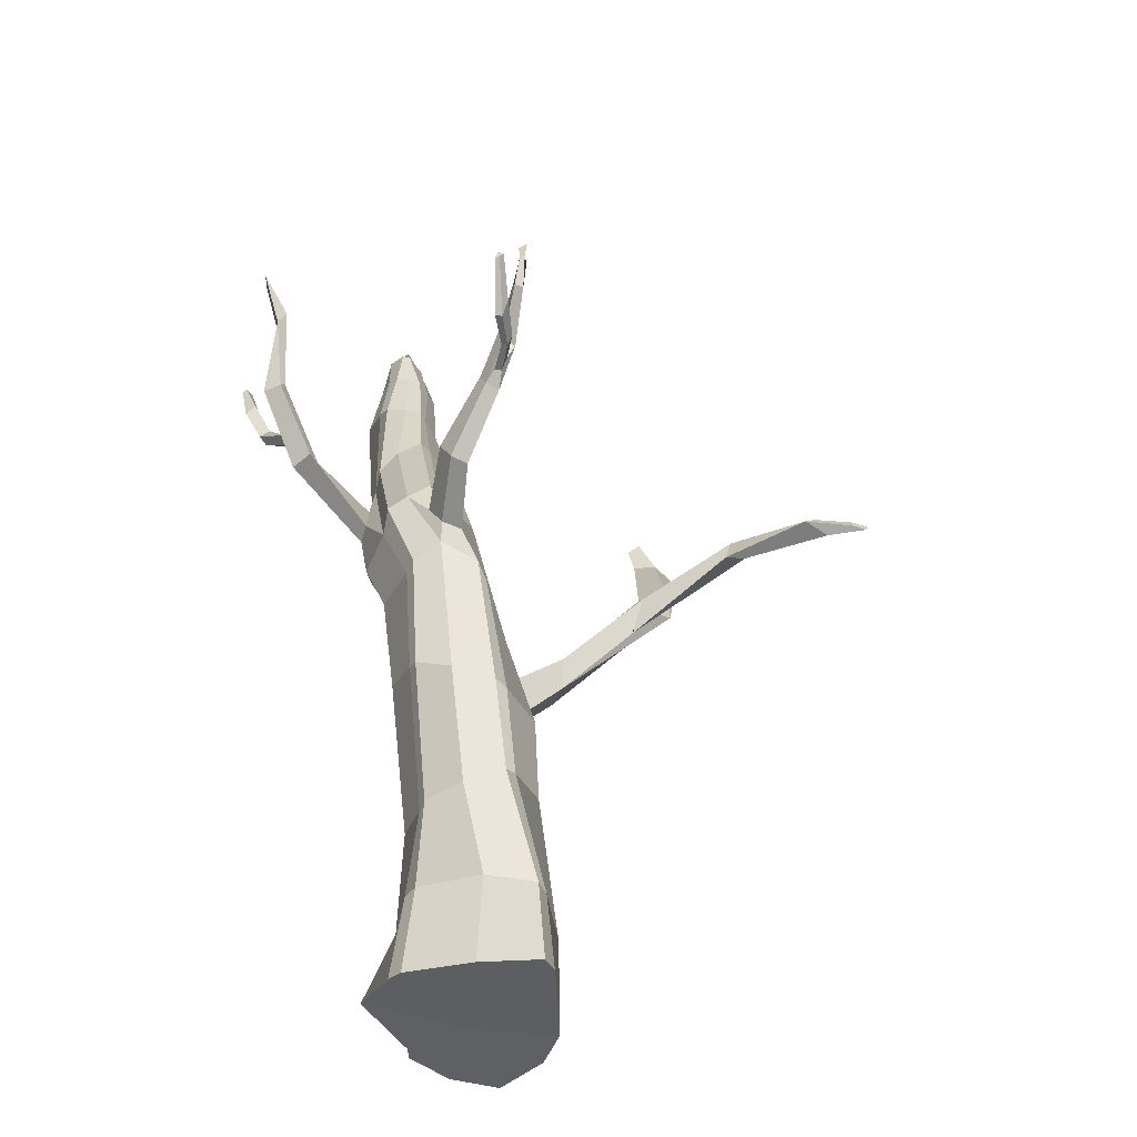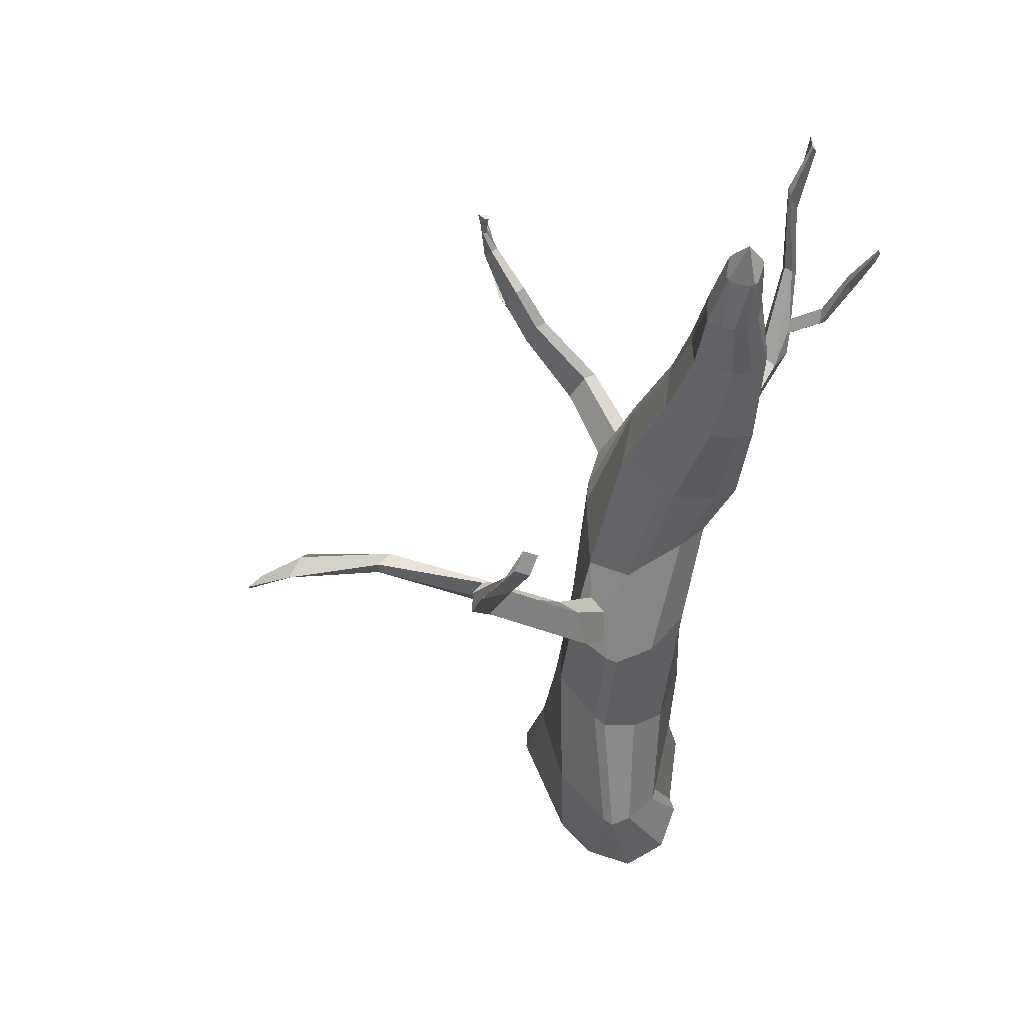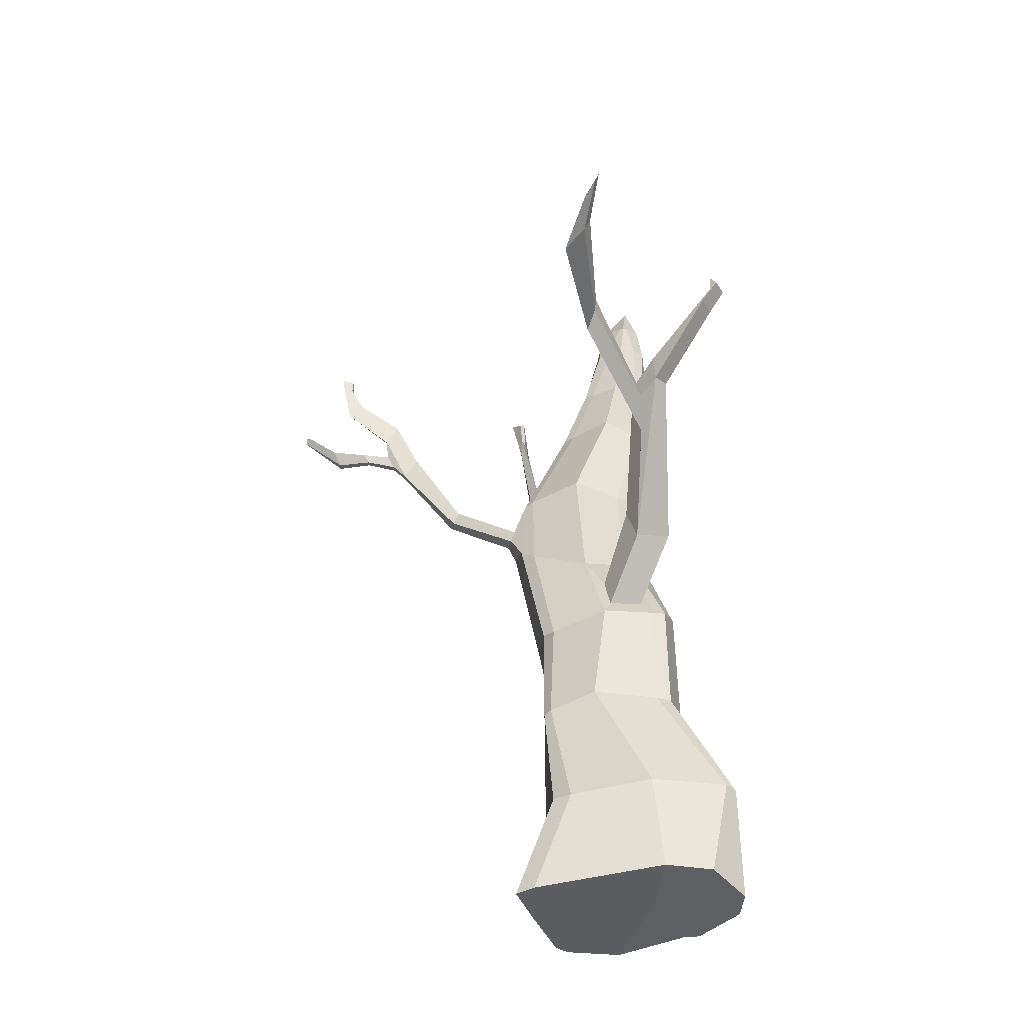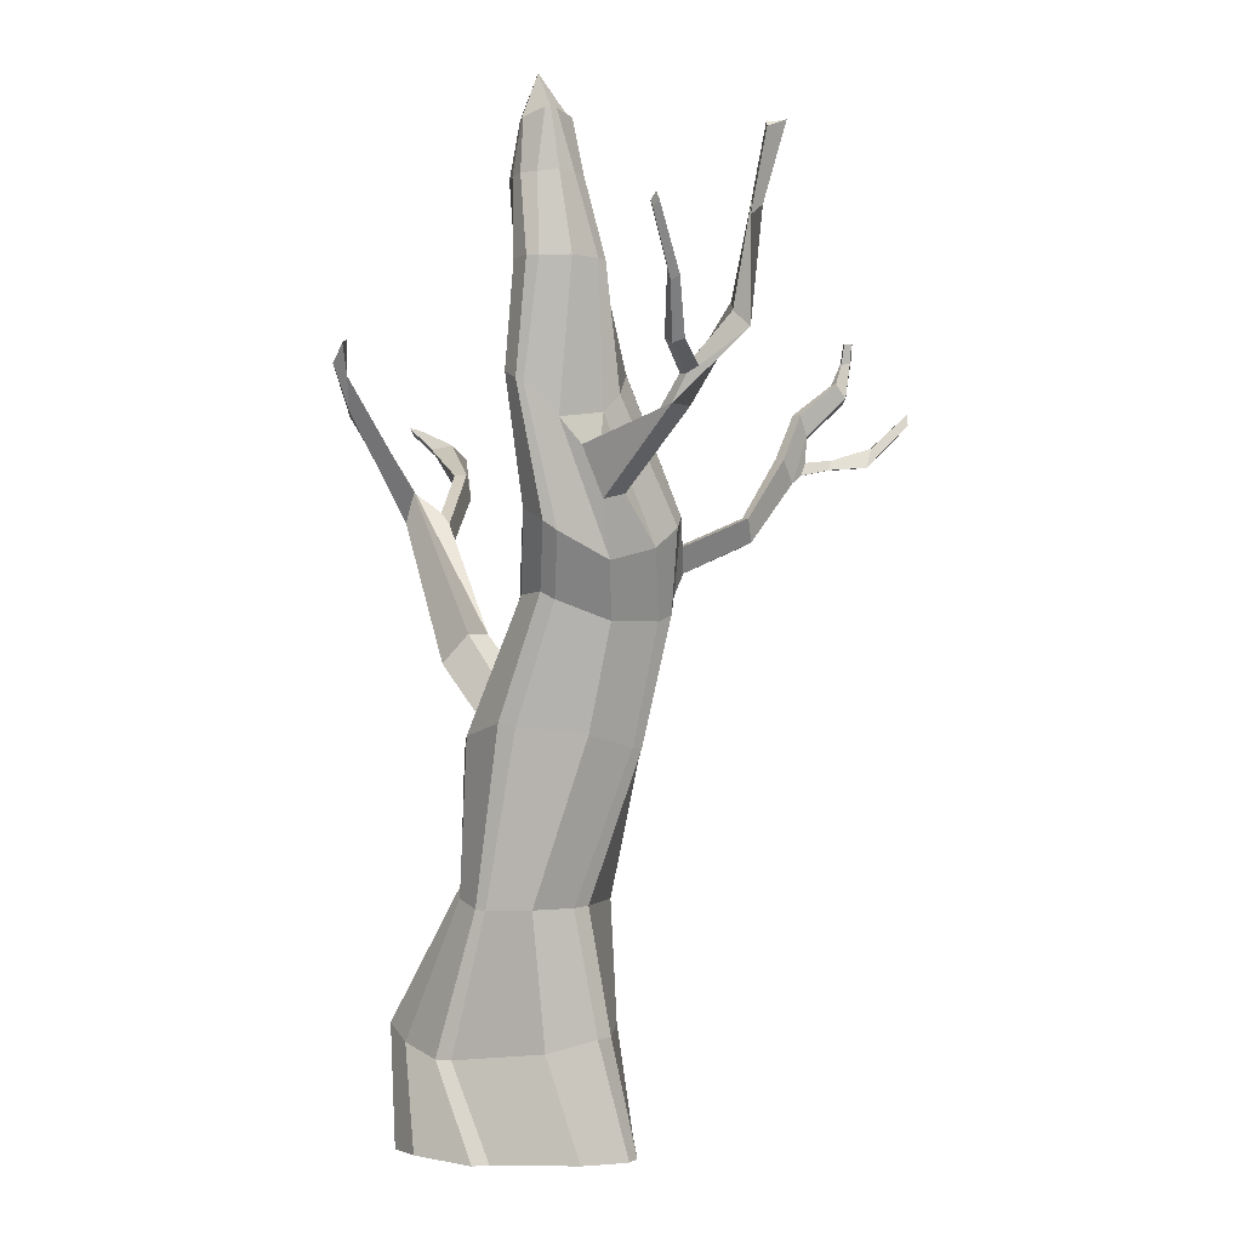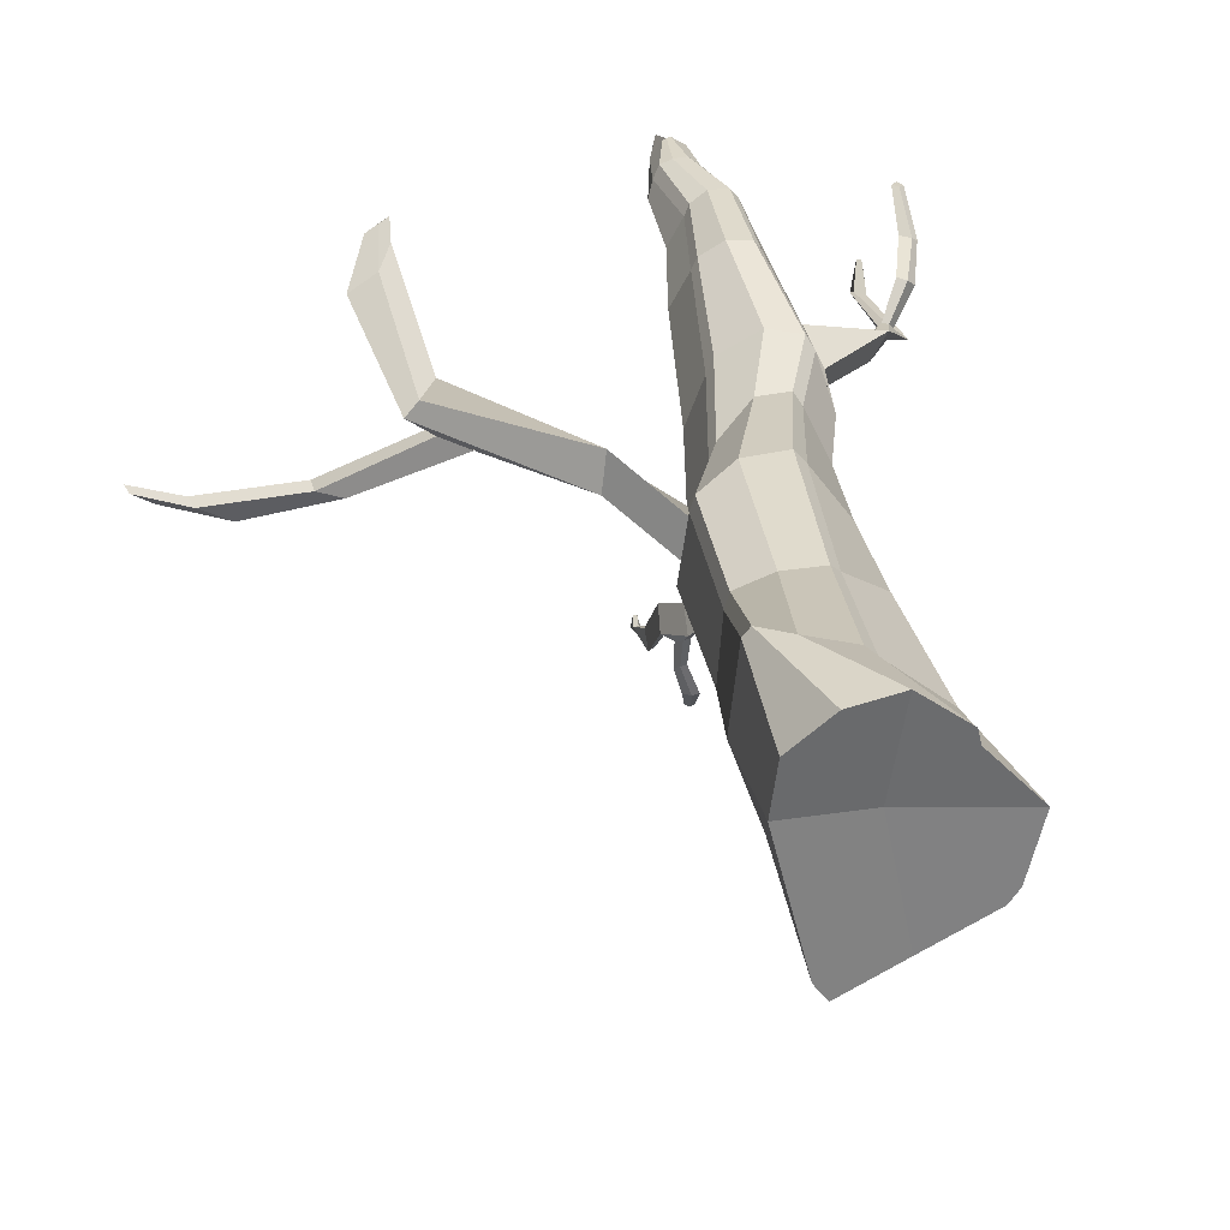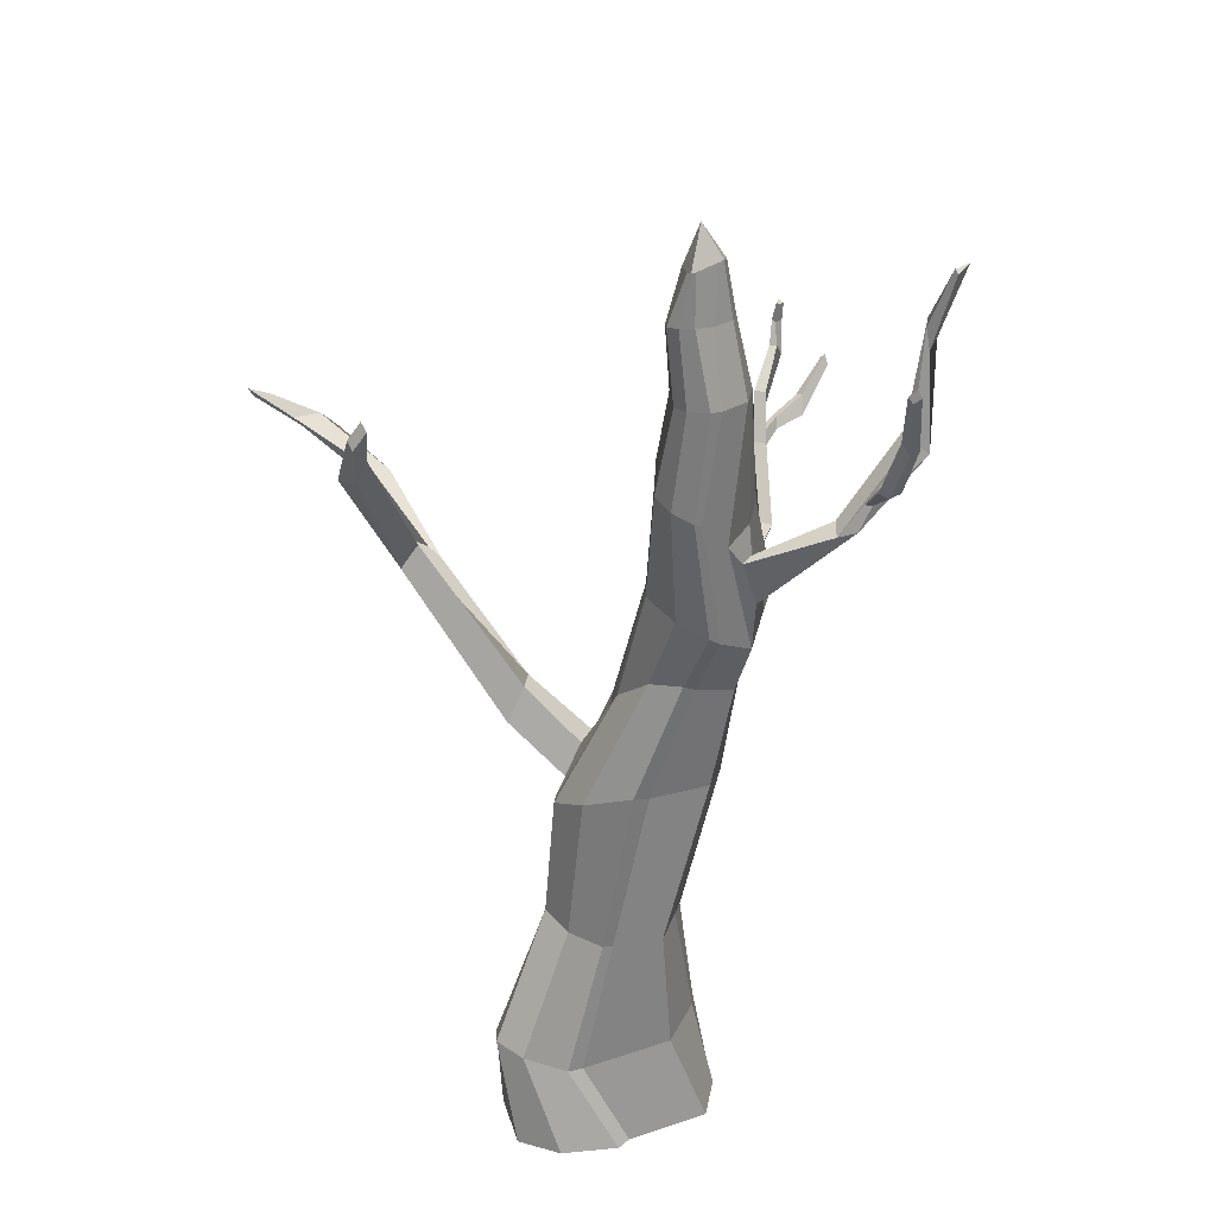
<metadata>
{"format":"obj","ext":"obj","renderer":"f3d","projection":"perspective","resolution":1024,"background":"white","views":[{"elev":-43.2,"azim":169.0,"up":"+Y"},{"elev":51.8,"azim":-32.2,"up":"+Y"},{"elev":-38.4,"azim":-94.7,"up":"+Y"},{"elev":3.2,"azim":62.3,"up":"+Y"},{"elev":34.9,"azim":-14.9,"up":"+Z"},{"elev":29.3,"azim":26.2,"up":"+Y"}]}
</metadata>
<code>
o Cube.001
v 0.5245 11.77 0.6904
v 0.3518 11.77 0.8406
v 0.4925 11.75 0.01065
v 0.614 11.77 0.2033
v -0.07132 11.61 0.1566
v 0.08966 11.64 -0.01435
v -0.1469 11.65 0.6334
v -0.04745 11.7 0.8063
v -0.2175 11.63 0.3744
v 0.6857 11.8 0.4583
v 0.2894 11.69 -0.04259
v 0.1384 11.73 0.8516
v 0.5123 9.121 0.8813
v 0.4427 9.17 0.9584
v 0.7034 8.979 -0.3973
v 0.8062 8.343 -0.06241
v -0.08254 9.429 -0.5844
v 0.08409 9.426 -0.7366
v -0.3054 9.324 0.5672
v -0.2229 9.332 0.7343
v -0.5523 9.453 -0.01585
v 0.7927 8.333 0.1947
v 0.4479 9.232 -0.6209
v 0.1147 9.269 0.9548
v -0.9952 -1.195 -1.496
v -1.095 0.4146 -1.291
v -1.146 -1.066 1.723
v -1.831 0.3042 1.545
v -0.7934 2.208 -1.037
v -1.405 2.266 0.9273
v -0.5147 4.142 -1.325
v -1.166 4.478 0.9255
v -0.1981 6.622 -1.829
v -0.3933 6.379 0.486
v -0.002768 6.978 -1.69
v 0.07529 7.532 0.6843
v 0.3449 10.61 -0.3271
v 0.2899 10.68 0.909
v 0.3449 12.47 0.1309
v 0.2601 12.46 0.7794
v -2.506 -1.009 0.3742
v -2.457 0.5176 0.2381
v 0.3786 -1.066 0.01185
v -0.08348 0.3487 0.2972
v -1.999 2.406 -0.564
v -0.1493 2.255 0.4532
v -1.82 4.324 -0.2296
v 0.244 4.569 -0.1788
v -1.603 4.877 -0.2947
v 0.4814 6.059 -0.3825
v -0.8538 7.683 -0.648
v 0.8933 7.644 -0.05735
v -0.2662 10.58 0.2209
v 0.8757 10.72 0.373
v 0.02497 12.41 0.4648
v 0.5715 12.59 0.5204
v 0.2759 13.04 0.552
v -1.357 -1.068 0.3637
v -1.874 -1.151 1.685
v -2.408 -1.003 1.125
v -2.239 0.5002 1.587
v -2.329 0.5477 1.428
v -2.066 -1.246 -1.579
v -1.88 -1.265 -1.838
v -2.05 0.4247 -0.9902
v -1.886 0.4209 -1.25
v -0.4181 -1.119 0.9561
v -0.4743 -1.124 1.187
v -1.032 0.1767 1.225
v -1.189 0.1772 1.388
v -0.03971 -1.195 -1.048
v 0.1083 -1.188 -0.849
v -0.2104 0.4544 -0.7407
v -0.09861 0.4592 -0.4854
v -1.887 2.364 0.6944
v -1.942 2.376 0.4551
v -1.531 2.31 -1.236
v -1.375 2.301 -1.325
v -0.3097 2.226 -0.4556
v -0.2721 2.216 -0.2204
v -0.7372 2.189 0.8563
v -0.8528 2.205 0.948
v -1.723 4.227 0.703
v -1.725 4.401 0.2962
v -1.389 3.987 -1.155
v -1.187 4.026 -1.302
v 0.007746 4.328 -1.09
v 0.07084 4.345 -0.915
v -0.3075 4.654 0.6143
v -0.4602 4.701 0.7949
v -0.979 5.918 0.2442
v -1.601 4.911 0.1024
v -0.9833 5.872 -1.435
v -0.5151 6.54 -1.804
v 0.1709 6.093 -1.445
v 0.2359 6.016 -1.212
v 0.1918 6.342 0.2865
v 0.09512 6.443 0.4476
v 0.02107 12.41 0.5328
v 0.1987 12.44 0.7695
v 0.2834 12.45 0.1224
v 0.03868 12.41 0.3894
v 0.576 12.57 0.4406
v 0.4061 12.49 0.1321
v 0.3208 12.47 0.785
v 0.5568 12.58 0.5928
v -0.5132 7.61 0.3478
v -0.619 7.579 0.1309
v -0.1676 7.745 -1.371
v -0.2406 6.965 -1.722
v 0.6074 7.263 -1.295
v 0.8621 7.706 -0.3881
v 0.6288 7.242 0.4652
v 0.5377 7.368 0.6255
v 0.04606 10.63 0.772
v -0.03227 10.6 0.6198
v -0.02694 10.55 -0.1759
v 0.06623 10.58 -0.3116
v 0.6445 10.68 -0.2221
v 0.7453 10.69 -0.06352
v 0.703 10.71 0.7533
v 0.5936 10.71 0.8784
v -1.967 4.06 -0.3508
v -1.445 5.422 -0.5952
v -1.144 5.647 0.1124
v -1.802 4.179 0.5151
v -3.655 6.61 0.1383
v -3.792 7.242 -0.003437
v -2.337 5.76 0.3661
v -2.418 5.354 0.7197
v -3.994 7.078 0.1069
v -3.962 7.399 0.04496
v -3.852 7.685 0.5179
v -4.145 7.246 0.5159
v -4.281 9.576 1.488
v -4.096 9.857 1.422
v -3.928 9.793 1.561
v -4.113 9.51 1.632
v -4.668 8.77 1.158
v -4.358 9.343 1.36
v -4.011 9.328 1.459
v -4.257 8.871 1.343
v -2.502 5.273 0.1697
v -2.469 5.731 0.002207
v -4.338 7.215 0.3176
v -4.3 7.662 0.2915
v -5.005 7.591 -0.8967
v -5.108 7.942 -0.8733
v -5.354 7.706 -0.8122
v -5.356 7.93 -0.7878
v -6.255 8.179 -1.386
v -6.452 8.387 -1.244
v -6.714 8.191 -1.123
v -6.778 8.331 -1.036
v -7.151 8.459 -1.163
v -7.179 8.603 -1.094
v -7.439 8.547 -1.024
v -7.475 8.676 -0.9667
v 0.7017 8.684 0.4755
v 0.7283 8.746 -0.1465
v 0.7837 6.856 -0.2133
v 0.6203 6.997 -0.9678
v 2.166 9.198 -0.4593
v 1.749 8.835 -0.5551
v 2.264 9.193 -0.4983
v 1.892 8.801 -0.76
v 2.566 11.4 -1.26
v 2.551 11.51 -1.329
v 2.651 11.13 -1.181
v 2.687 11.26 -1.333
v 2.885 12.24 -1.26
v 2.916 12.23 -1.327
v 2.937 12.18 -1.241
v 3.002 12.26 -1.479
v 2.437 10.08 -1.03
v 2.51 9.908 -1.161
v 2.27 9.354 -0.5573
v 2.358 9.287 -0.623
v 1.869 8.728 -0.3159
v 2.133 8.832 -0.3705
v 2.766 9.756 -1.117
v 2.56 9.963 -0.9846
v 2.482 9.611 -0.07391
v 2.611 9.538 -0.1044
v 2.734 9.595 -0.2183
v 2.575 9.791 -0.1855
v 2.786 10.43 0.05789
v 2.915 10.27 0.07856
v 3.01 10.33 0.003041
v 2.87 10.53 -0.01061
v 2.94 11.2 0.3679
v 3.016 11.12 0.38
v 3.111 11.2 0.3384
v 3.053 11.31 0.3515
v -0.2164 6.32 -1.695
v 0.3298 7.385 -1.504
v -0.02355 7.703 -1.506
v -0.8127 6.061 -1.645
v -0.6382 7.933 -3.938
v -0.4778 8.153 -3.561
v -0.6769 8.162 -3.552
v -0.7485 7.918 -3.95
v -0.7867 9.014 -4.762
v -0.7915 9.211 -4.604
v -0.9022 9.195 -4.591
v -0.9162 8.936 -4.797
v -0.8357 9.505 -4.862
v -0.8997 9.494 -4.761
v -0.9617 9.514 -4.788
v -0.9107 9.55 -4.927
v -0.8239 9.768 -4.874
v -0.8479 9.77 -4.772
v -0.898 9.781 -4.787
v -0.9357 9.776 -4.961
v -0.4325 6.942 -2.834
v -0.1617 7.027 -2.861
v -0.004856 7.359 -2.723
v -0.2047 7.353 -2.744
v -0.712 8.11 -4.055
v -0.6714 8.77 -3.945
v -0.8423 8.769 -3.927
v -0.8085 8.097 -4.074
v -0.7477 7.704 -3.736
v -0.5364 7.824 -3.738
v -0.9252 8.351 -4.107
v -0.7364 8.476 -4.091
v -0.7587 7.996 -4.41
v -0.6634 8.008 -4.402
v -0.8108 8.117 -4.509
v -0.7199 8.143 -4.496
v -0.5852 8.036 -4.929
v -0.4744 8.044 -4.918
v -0.6496 8.278 -5.05
v -0.5443 8.312 -5.036
v -0.4191 8.634 -5.574
v -0.3542 8.637 -5.524
v -0.4848 8.711 -5.57
v -0.4033 8.786 -5.536
f 65 42 45 77
f 73 26 29 79
f 69 44 46 81
f 41 58 27 59 60
f 43 44 69 67
f 64 66 26 25
f 79 29 31 87
f 72 74 44 43
f 68 70 28 27
f 75 30 32 83
f 89 48 50 97
f 81 46 48 89
f 77 45 123 85
f 83 32 34 91
f 12 8 115 38
f 85 123 124 93
f 91 34 36 107
f 87 31 195 95
f 39 101 102 55 57
f 95 195 196 111
f 97 50 161 113
f 93 124 51 109
f 18 23 196 197
f 52 112 166 180
f 14 24 36 114
f 19 21 51 108
f 6 11 37 118
f 4 10 54 120
f 2 12 38 122
f 7 9 53 116
f 24 20 107 36
f 103 104 39 57 56
f 122 14 13 121
f 23 15 111 196
f 50 96 162 161
f 10 1 121 54
f 48 88 96 50
f 92 49 144 129
f 124 125 108 51
f 45 76 126 123
f 44 74 80 46
f 42 62 76 45
f 46 80 88 48
f 61 28 30 75
f 58 43 67 68 27
f 63 64 25 58 41
f 41 42 65 63
f 11 3 119 37
f 56 57 40 105 106
f 57 55 99 100 40
f 159 13 113 161
f 21 17 109 51
f 216 215 223 224
f 34 98 114 36
f 9 5 117 53
f 31 86 198 195
f 29 78 86 31
f 30 82 90 32
f 32 90 98 34
f 28 70 82 30
f 26 66 78 29
f 25 26 73 71
f 25 71 72 43 58
f 27 28 61 59
f 59 61 62 60
f 66 64 63 65
f 74 72 71 73
f 70 68 67 69
f 61 75 76 62
f 78 66 65 77
f 69 81 82 70
f 80 74 73 79
f 77 85 86 78
f 88 80 79 87
f 90 82 81 89
f 75 83 126 76
f 87 95 96 88
f 98 90 89 97
f 83 91 125 126
f 198 86 85 93
f 97 113 114 98
f 108 125 91 107
f 93 109 197 198
f 162 96 95 111
f 20 115 116 19
f 18 197 109 17
f 160 162 111 15
f 14 114 113 13
f 8 100 99 7
f 6 118 117 5
f 4 120 119 3
f 2 122 121 1
f 60 62 42 41
f 120 160 15 119
f 118 18 17 117
f 107 20 19 108
f 53 117 17 21
f 54 121 13 159
f 37 119 15 23
f 38 115 20 24
f 116 53 21 19
f 122 38 24 14
f 120 54 159 160
f 118 37 23 18
f 105 2 1 106
f 103 4 3 104
f 101 6 5 102
f 115 8 7 116
f 55 102 5 9
f 39 104 3 11
f 56 106 1 10
f 99 55 9 7
f 105 40 12 2
f 103 56 10 4
f 101 39 11 6
f 40 100 8 12
f 47 49 124 123
f 92 84 126 125
f 84 47 123 126
f 49 92 125 124
f 143 130 134 145
f 84 92 129 130
f 47 84 130 143
f 49 47 143 144
f 146 145 139 140
f 132 128 148 150
f 129 144 146 133
f 130 129 133 134
f 135 138 137 136
f 133 146 140 141
f 134 133 141 142
f 145 134 142 139
f 135 136 140 139
f 137 138 142 141
f 138 135 139 142
f 136 137 141 140
f 127 128 144 143
f 132 131 145 146
f 131 127 143 145
f 128 132 146 144
f 147 149 153 151
f 131 132 150 149
f 127 131 149 147
f 128 127 147 148
f 152 151 155 156
f 148 147 151 152
f 150 148 152 154
f 149 150 154 153
f 156 155 157 158
f 154 152 156 158
f 153 154 158 157
f 151 153 157 155
f 22 16 160 159
f 52 22 159 161
f 16 112 162 160
f 112 52 161 162
f 176 175 168 170
f 22 52 180 179
f 112 16 164 166
f 16 22 179 164
f 169 170 174 173
f 175 182 167 168
f 181 176 170 169
f 182 181 169 167
f 172 171 173 174
f 167 169 173 171
f 170 168 172 174
f 168 167 171 172
f 177 163 183 186
f 180 166 176 181
f 164 179 182 175
f 166 164 175 176
f 165 163 179 180
f 178 165 180 181
f 163 177 182 179
f 177 178 181 182
f 185 186 190 189
f 163 165 184 183
f 178 177 186 185
f 165 178 185 184
f 188 189 193 192
f 184 185 189 188
f 186 183 187 190
f 183 184 188 187
f 191 192 193 194
f 190 187 191 194
f 187 188 192 191
f 189 190 194 193
f 33 35 196 195
f 110 94 198 197
f 94 33 195 198
f 35 110 197 196
f 220 226 203 204
f 217 216 224 200
f 218 217 200 201
f 215 218 201 223
f 205 204 208 209
f 221 220 204 205
f 225 221 205 206
f 226 225 206 203
f 207 210 214 211
f 206 205 209 210
f 203 206 210 207
f 204 203 207 208
f 211 214 213 212
f 208 207 211 212
f 209 208 212 213
f 210 209 213 214
f 94 110 218 215
f 110 35 217 218
f 35 33 216 217
f 33 94 215 216
f 222 219 230 229
f 223 201 221 225
f 201 200 220 221
f 200 224 226 220
f 202 199 224 223
f 222 202 223 225
f 199 219 226 224
f 219 222 225 226
f 227 229 233 231
f 202 222 229 227
f 219 199 228 230
f 199 202 227 228
f 234 232 236 238
f 230 228 232 234
f 228 227 231 232
f 229 230 234 233
f 236 235 237 238
f 232 231 235 236
f 233 234 238 237
f 231 233 237 235

</code>
